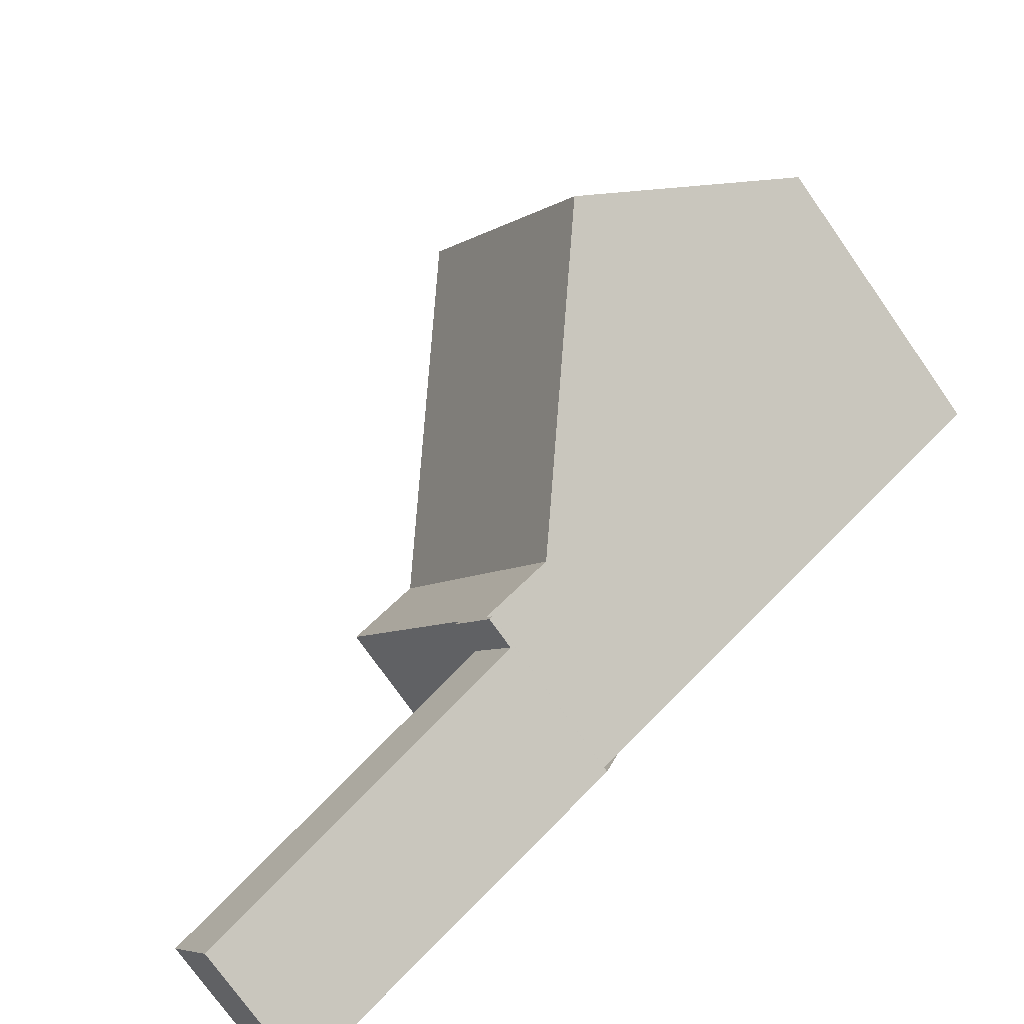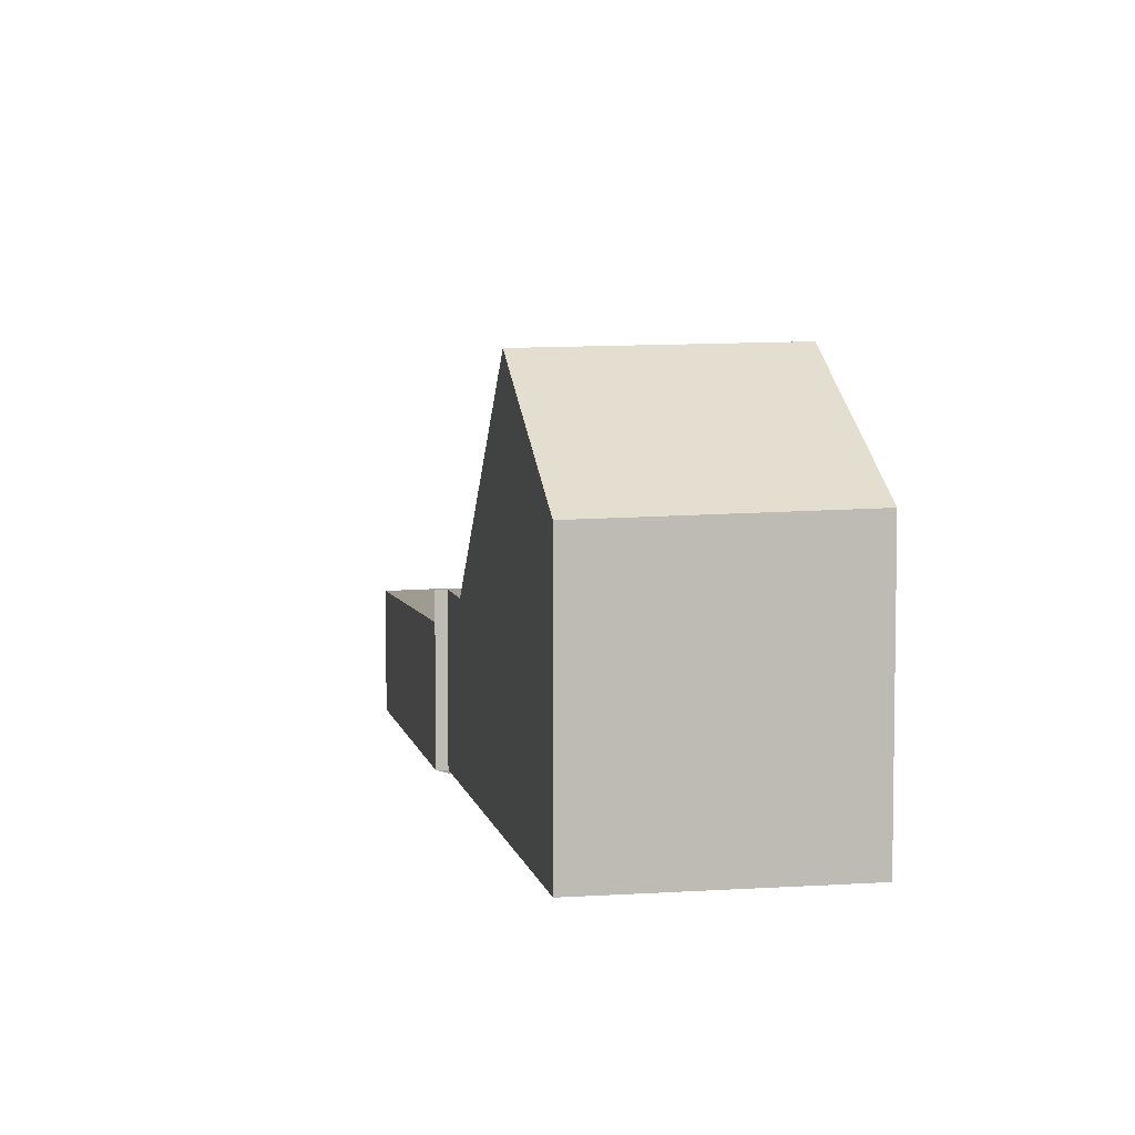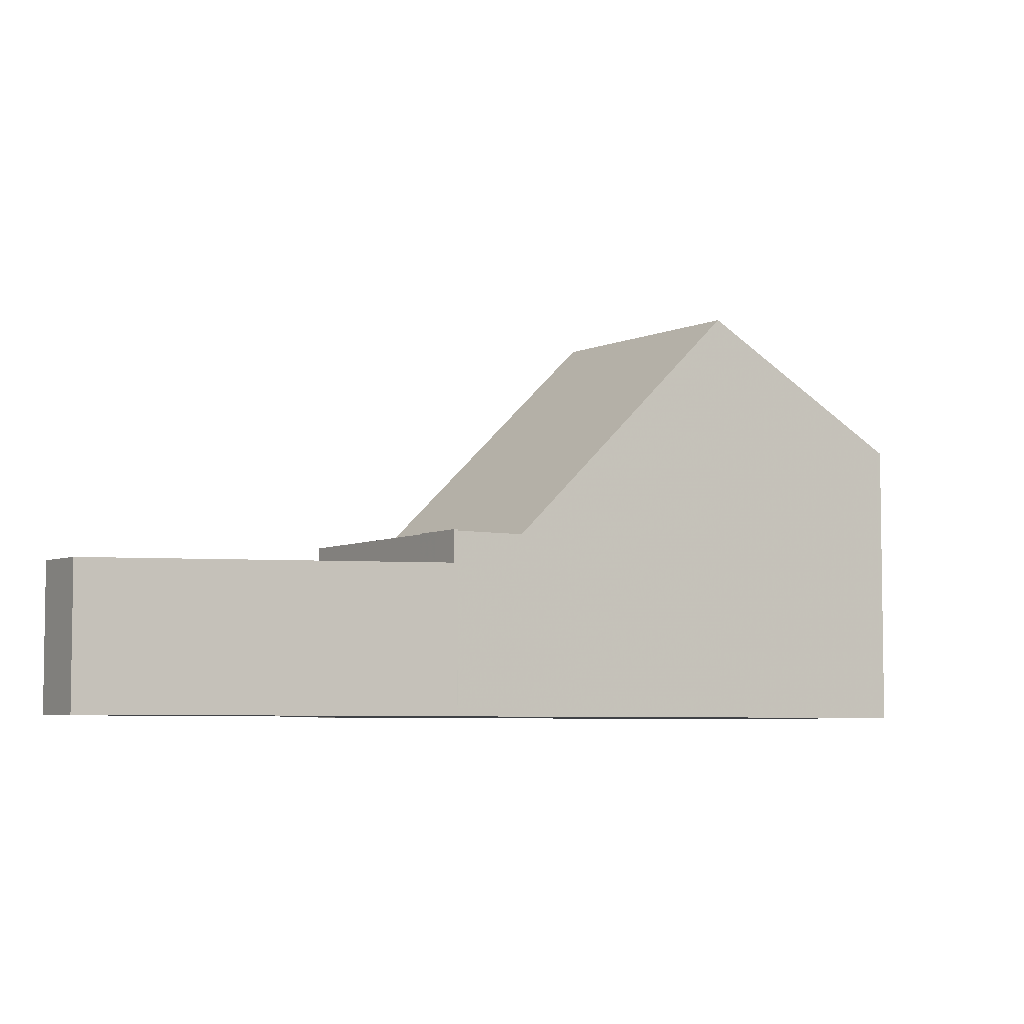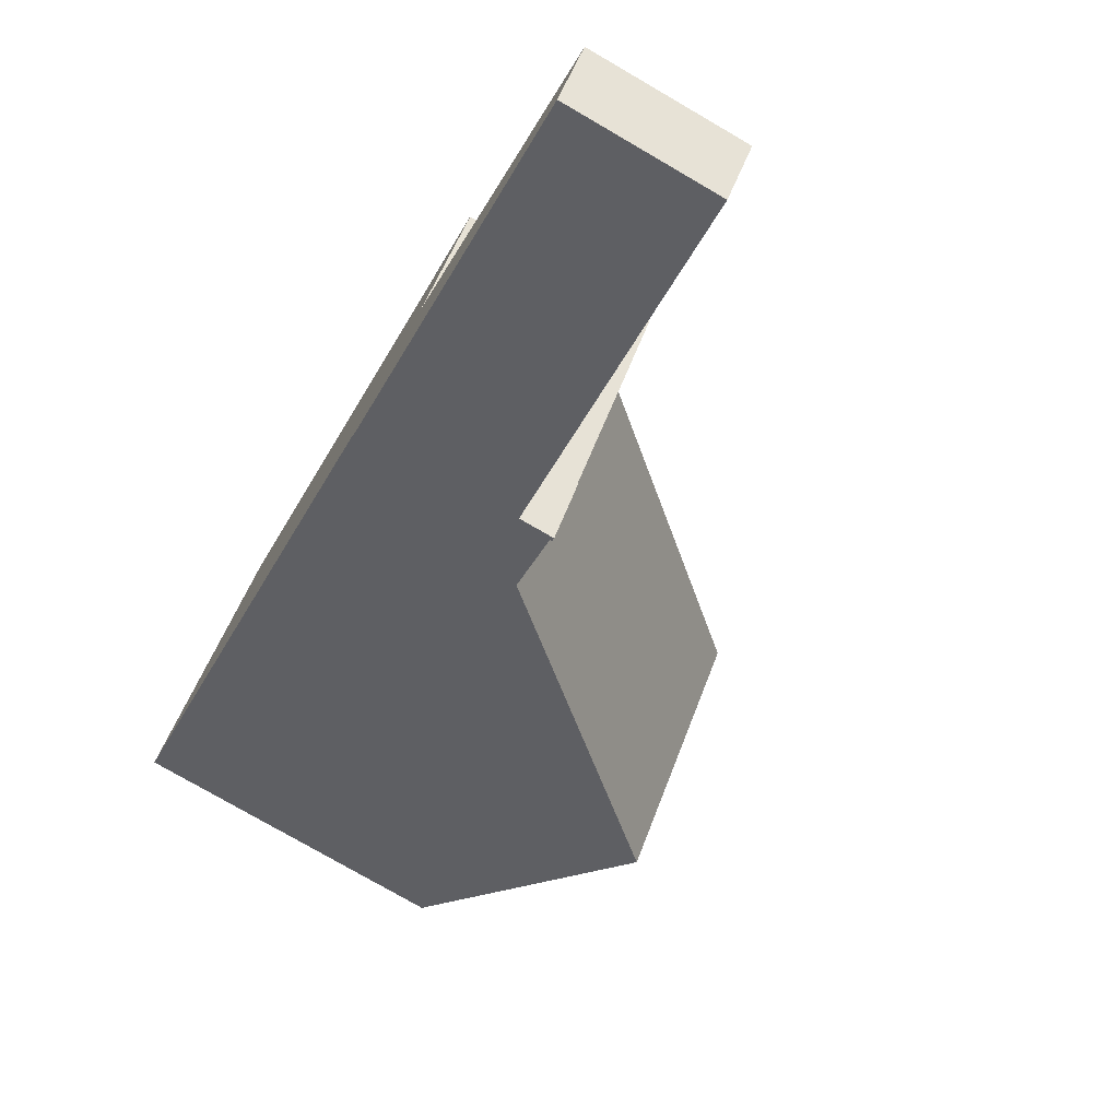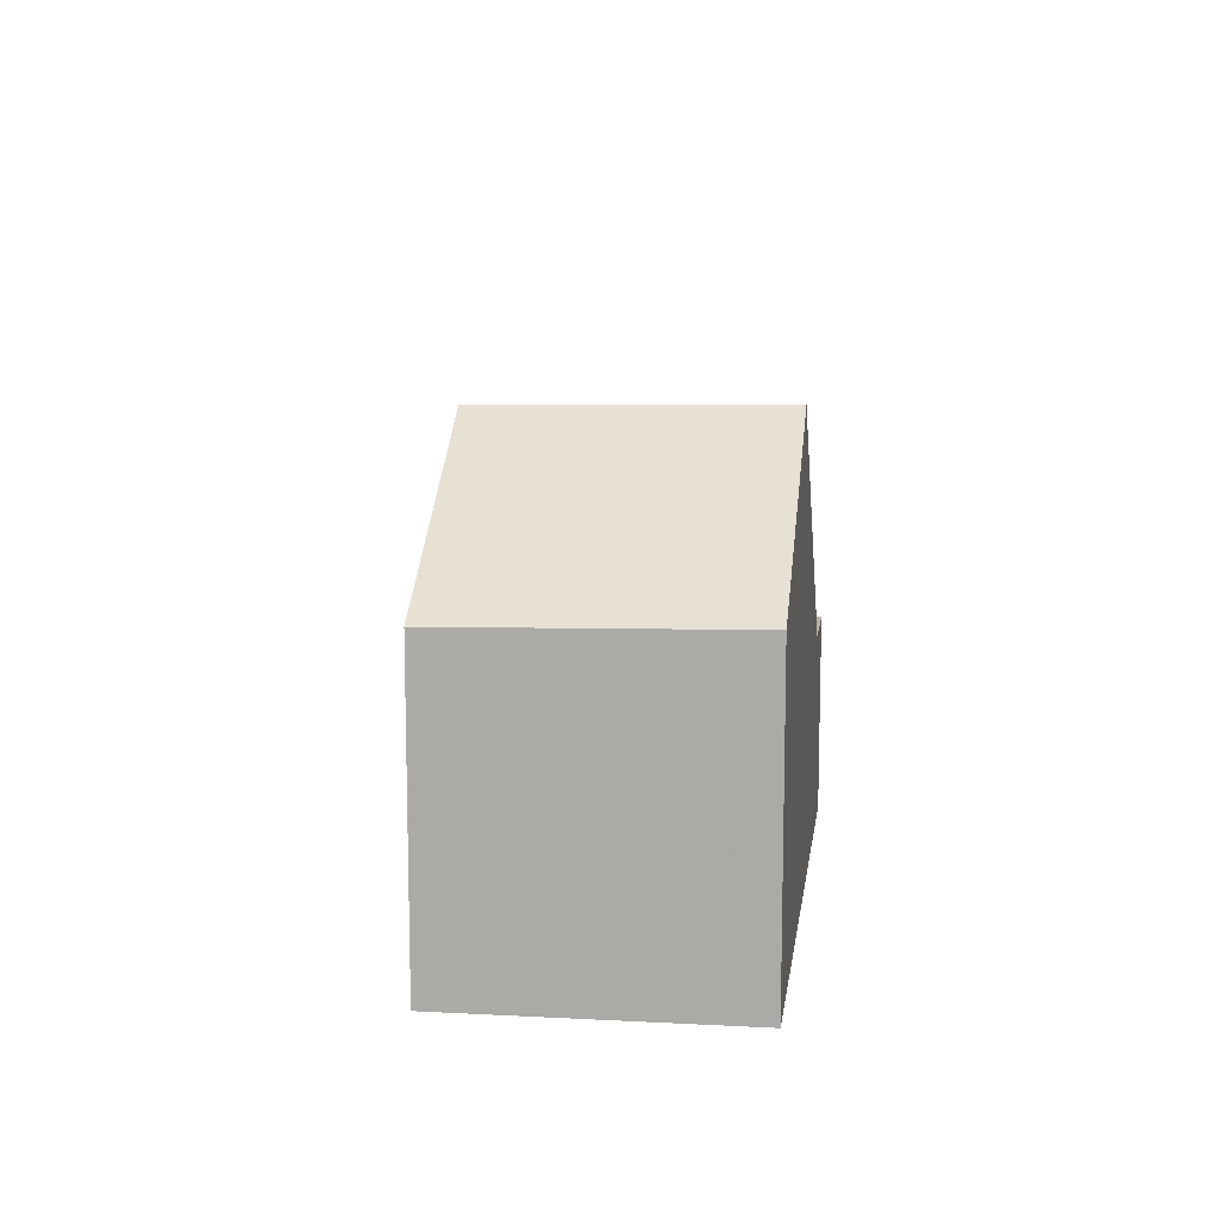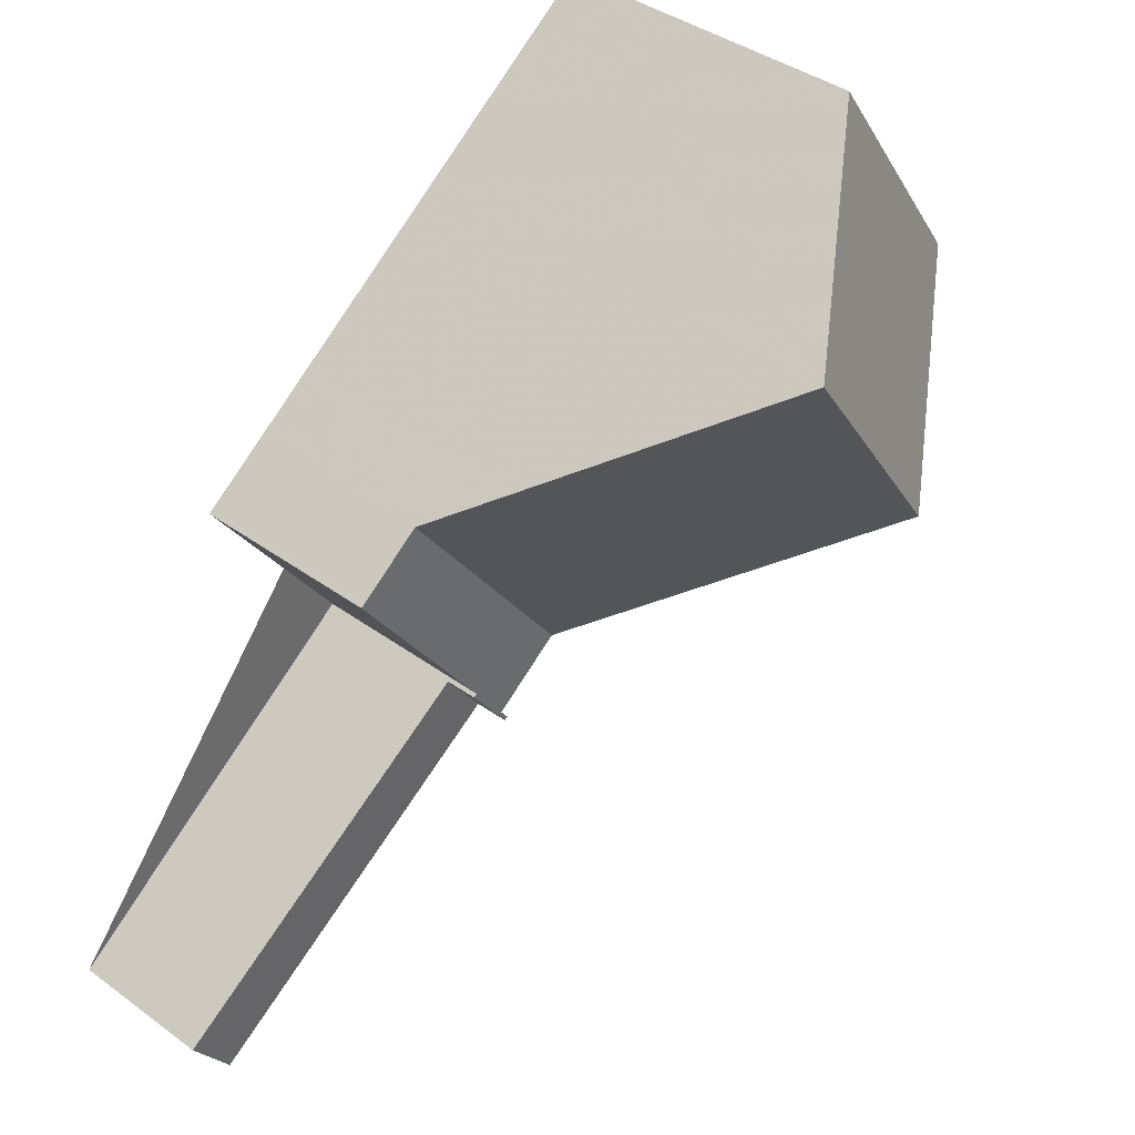
<metadata>
{"format":"obj","ext":"obj","renderer":"f3d","projection":"perspective","resolution":1024,"background":"white","views":[{"elev":-74.9,"azim":35.1,"up":"+Y"},{"elev":5.7,"azim":114.5,"up":"+Z"},{"elev":-5.6,"azim":2.9,"up":"+Z"},{"elev":-76.5,"azim":-120.2,"up":"+Y"},{"elev":12.7,"azim":132.8,"up":"+Z"},{"elev":39.6,"azim":-47.8,"up":"+Y"}]}
</metadata>
<code>
v -773.1 -1393 5.435
v -770.1 -1397 5.334
v -781.3 -1399 3.306
v -778.4 -1403 3.288
v -778.3 -1403 3.287
v -779 -1402 3.291
v -784.1 -1408 2.496
v -784.8 -1406 2.52
v -773.5 -1400 7.669
v -776.4 -1396 7.762
v -777.2 -1402 3.286
v -780.2 -1398 3.305
v -777.5 -1402 3.288
v -776.4 -1396 7.762
v -773.5 -1400 7.669
v -780.2 -1398 3.305
v -777.2 -1402 3.286
v -779 -1402 3.291
v -778.3 -1403 3.287
v -778.3 -1403 2.693
v -779 -1402 2.717
v -773.8 -1399 7.677
v -773.8 -1399 7.677
v -777.5 -1402 3.288
v -770.4 -1397 5.344
v -784.5 -1407 2.509
v -778.7 -1403 3.289
v -778.7 -1403 2.707
v -776.5 -1401 4.421
v -779.2 -1398 4.497
v -776.2 -1402 4.413
v -776.4 -1396 7.762
v -776.4 -1396 7.762
v -781.3 -1399 3.306
v -780.1 -1398 3.305
v -779.1 -1398 4.497
v -780.1 -1398 3.305
v -773.1 -1393 5.435
v -773.1 -1393 5.486
v -770.5 -1397 5.395
v -770.2 -1397 5.385
v -773.1 -1393 5.486
v -778.6 -1403 3.289
v -781.2 -1399 3.306
v -778.3 -1403 3.288
v -781.2 -1399 3.306
v -779 -1402 3.291
v -778.7 -1403 3.289
v -778.3 -1403 3.287
v -778.7 -1403 3.289
v -779 -1402 3.291
v -778.3 -1403 3.287
v -779 -1402 2.717
v -778.7 -1403 2.707
v -778.3 -1403 2.693
v -784.3 -1407 2.515
v -784.6 -1406 2.526
v -783.9 -1407 2.502
v -773.1 -1393 5.435
v -773.1 -1393 5.435
v -773.1 -1393 0
v -773.1 -1393 0
v -770.2 -1397 5.385
v -770.1 -1397 5.334
v -770.1 -1397 0
v -770.2 -1397 0
v -781.2 -1399 3.306
v -781.3 -1399 3.306
v -781.3 -1399 0
v -781.2 -1399 0
v -778.3 -1403 3.287
v -778.4 -1403 3.288
v -778.4 -1403 0
v -778.3 -1403 4.441e-16
v -778.3 -1403 3.287
v -778.3 -1403 3.287
v -778.3 -1403 4.441e-16
v -778.3 -1403 0
v -781.3 -1399 3.306
v -779 -1402 3.291
v -779 -1402 0
v -781.3 -1399 0
v -784.5 -1407 2.509
v -784.1 -1408 2.496
v -784.1 -1408 0
v -784.5 -1407 0
v -784.6 -1406 2.526
v -784.8 -1406 2.52
v -784.8 -1406 0
v -784.6 -1406 0
v -776.2 -1402 4.413
v -773.5 -1400 7.669
v -773.5 -1400 0
v -776.2 -1402 0
v -779.2 -1398 4.497
v -780.2 -1398 3.305
v -780.2 -1398 4.441e-16
v -779.2 -1398 8.882e-16
v -773.1 -1393 5.486
v -776.4 -1396 7.762
v -776.4 -1396 8.882e-16
v -773.1 -1393 -8.882e-16
v -778.3 -1403 3.288
v -777.2 -1402 3.286
v -777.2 -1402 4.441e-16
v -778.3 -1403 0
v -770.1 -1397 5.334
v -770.4 -1397 5.344
v -770.4 -1397 8.882e-16
v -770.1 -1397 0
v -784.8 -1406 2.52
v -784.5 -1407 2.509
v -784.5 -1407 0
v -784.8 -1406 0
v -776.4 -1396 7.762
v -779.2 -1398 4.497
v -779.2 -1398 8.882e-16
v -776.4 -1396 8.882e-16
v -777.2 -1402 3.286
v -776.2 -1402 4.413
v -776.2 -1402 0
v -777.2 -1402 4.441e-16
v -781.3 -1399 3.306
v -781.3 -1399 3.306
v -781.3 -1399 0
v -781.3 -1399 0
v -770.4 -1397 5.344
v -773.1 -1393 5.435
v -773.1 -1393 0
v -770.4 -1397 8.882e-16
v -773.5 -1400 7.669
v -770.2 -1397 5.385
v -770.2 -1397 0
v -773.5 -1400 0
v -773.1 -1393 5.435
v -773.1 -1393 5.486
v -773.1 -1393 -8.882e-16
v -773.1 -1393 0
v -778.4 -1403 3.288
v -778.3 -1403 3.288
v -778.3 -1403 0
v -778.4 -1403 0
v -780.2 -1398 3.305
v -781.2 -1399 3.306
v -781.2 -1399 0
v -780.2 -1398 4.441e-16
v -779 -1402 3.291
v -779 -1402 3.291
v -779 -1402 0
v -779 -1402 0
v -778.3 -1403 3.287
v -778.3 -1403 3.287
v -778.3 -1403 0
v -778.3 -1403 -4.441e-16
v -779 -1402 3.291
v -779 -1402 3.291
v -779 -1402 0
v -779 -1402 0
v -783.9 -1407 2.502
v -778.3 -1403 2.693
v -778.3 -1403 0
v -783.9 -1407 0
v -779 -1402 2.717
v -784.6 -1406 2.526
v -784.6 -1406 0
v -779 -1402 0
v -784.1 -1408 2.496
v -783.9 -1407 2.502
v -783.9 -1407 0
v -784.1 -1408 0
v -781.3 -1399 0
v -773.1 -1393 0
v -770.1 -1397 0
v -778.4 -1403 0
v -778.3 -1403 0
v -784.1 -1408 0
v -784.8 -1406 0
v -779 -1402 0
f 44 35 24 43
f 32 22 29 36
f 40 23 33 39
f 27 18 21 28
f 43 24 17 45
f 29 22 9 31
f 41 15 23 40
f 28 20 19 27
f 36 29 13 37
f 31 11 13 29
f 46 16 35 44
f 36 30 10 32
f 39 33 14 42
f 37 12 30 36
f 39 38 25 40
f 40 25 2 41
f 42 1 38 39
f 51 47 48 50
f 50 48 49 52
f 44 34 3 46
f 57 53 54 56
f 47 6 34 44 43 48
f 48 43 45 4 5 49
f 56 54 55 58
f 56 26 8 57
f 58 7 26 56
f 60 61 62 59
f 64 65 66 63
f 68 69 70 67
f 72 73 74 71
f 76 77 78 75
f 80 81 82 79
f 84 85 86 83
f 88 89 90 87
f 92 93 94 91
f 96 97 98 95
f 100 101 102 99
f 104 105 106 103
f 108 109 110 107
f 112 113 114 111
f 116 117 118 115
f 120 121 122 119
f 124 125 126 123
f 128 129 130 127
f 132 133 134 131
f 136 137 138 135
f 140 141 142 139
f 144 145 146 143
f 148 149 150 147
f 152 153 154 151
f 156 157 158 155
f 160 161 162 159
f 164 165 166 163
f 168 169 170 167
f 172 173 174 175 176 177 178 171

</code>
